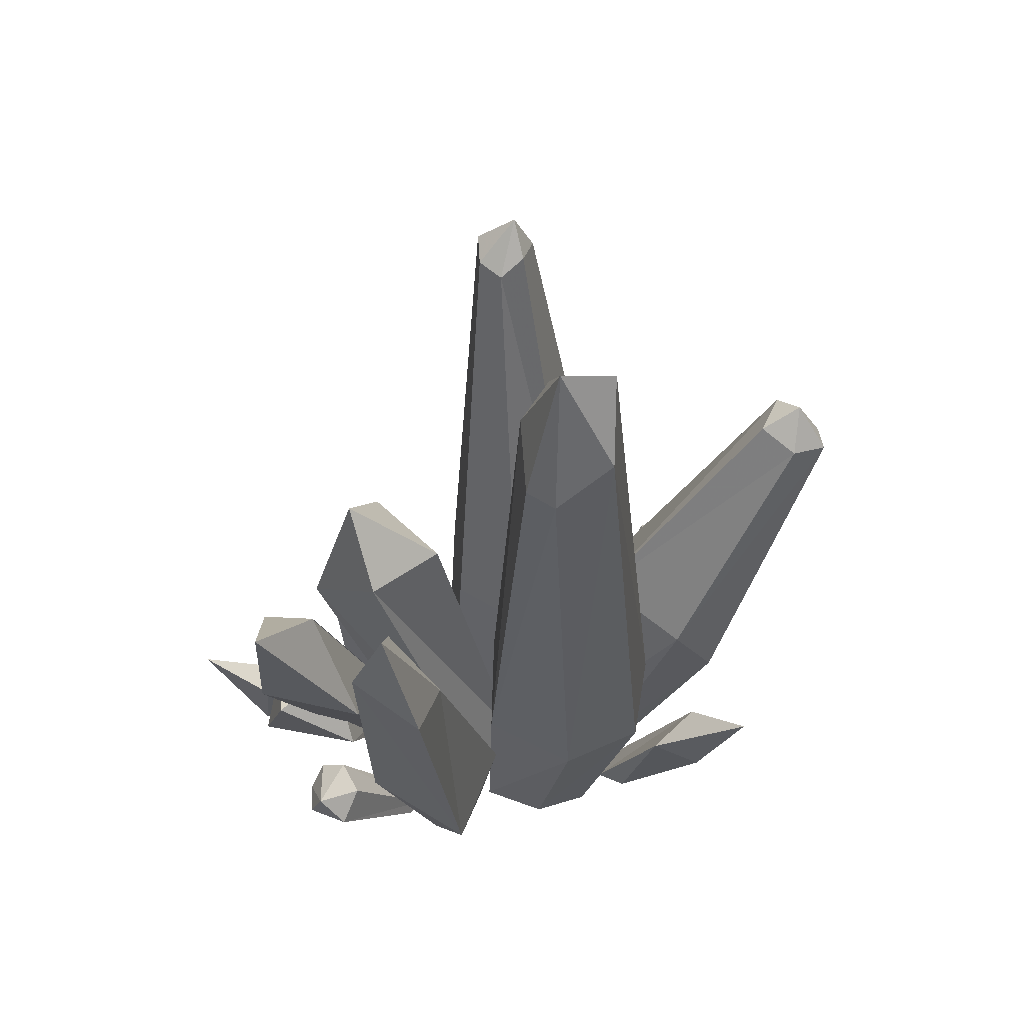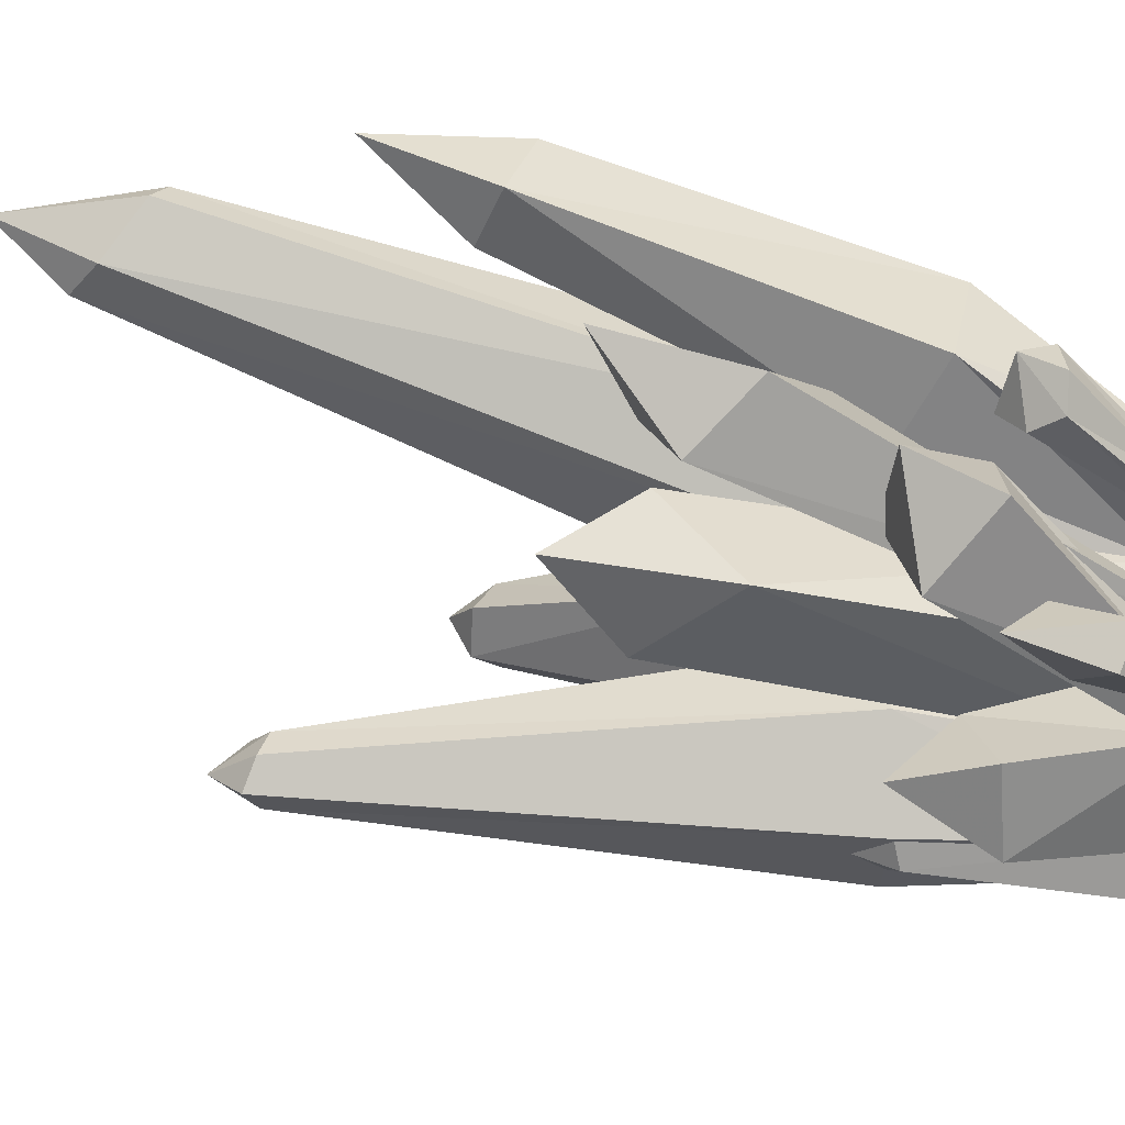
<metadata>
{"format":"obj","ext":"obj","renderer":"f3d","projection":"perspective","resolution":1024,"background":"white","views":[{"elev":46.1,"azim":142.4,"up":"+Z"},{"elev":-35.0,"azim":89.9,"up":"+Y"}]}
</metadata>
<code>
g Treasure_YaTeLanDiSi_04
v -10.94 11.4 -34.19
v -8.995 -0.6718 -34.19
v -11.92 3.511 4.513
v -11.92 3.511 4.513
v -14.82 20.82 -0.1719
v 11.23 12.46 -4.565
v 4.781 24.79 -6.916
v 20.82 39.82 75.72
v 23.1 36.52 77.49
v 18.7 37.6 96.44
v 13.84 43.05 81.76
v 10.87 39.31 93.28
v 18.7 37.6 96.44
v 20.82 39.82 75.72
v 13.84 43.05 81.76
v -6.771 28.1 -4.973
v -5.527 16.52 -34.19
v 14.06 29.68 87.03
v 19.04 30.07 83.19
v 3.01 2.446 0.9266
v 19.04 30.07 83.19
v 14.06 29.68 87.03
v -11.92 3.511 4.513
v 10.87 39.31 93.28
v 14.06 29.68 87.03
v 11.23 12.46 -4.565
v 23.1 36.52 77.49
v 23.1 36.52 77.49
v -6.771 28.1 -4.973
v 13.84 43.05 81.76
v 23.1 36.52 77.49
v 1.094 -1.486 -34.19
v -8.995 -0.6718 -34.19
v 6.769 5.623 -34.19
v 6.769 5.623 -34.19
v 2.135 14.03 -34.19
v -5.527 16.52 -34.19
v 14.06 29.68 87.03
v 10.87 39.31 93.28
v 13.84 43.05 81.76
v 30.92 2.548 3.286
v 43.72 -4.951 10.86
v 14.07 -13.89 -34.19
v 9.894 -9.156 -34.19
v 34.16 -3.625 23.43
v 5.84 -14.84 -34.19
v 8.629 -17.73 -34.19
v 38.11 -11.72 19.36
v 46.07 -0.7663 29.11
v 38.11 -11.72 19.36
v 43.72 -4.951 10.86
v 46.07 -0.7663 29.11
v 34.16 -3.625 23.43
v 38.11 -11.72 19.36
v 38.11 -11.72 19.36
v 8.629 -17.73 -34.19
v 30.92 2.548 3.286
v 30.92 2.548 3.286
v 9.894 -9.156 -34.19
v 43.72 -4.951 10.86
v 30.92 2.548 3.286
v 24.82 -17.61 11.97
v 11.68 -17.83 24.29
v -6.339 -18.26 -34.19
v 8.568 -15.23 -34.19
v 22.56 -3.619 21.89
v 4.619 -0.31 -34.2
v -4.848 -2.658 -34.19
v 9.755 -3.764 22.37
v 21.2 -11.23 34.07
v 9.755 -3.764 22.37
v 11.68 -17.83 24.29
v 21.2 -11.23 34.07
v 22.56 -3.619 21.89
v 9.755 -3.764 22.37
v 9.755 -3.764 22.37
v -4.848 -2.658 -34.19
v 24.82 -17.61 11.97
v 24.82 -17.61 11.97
v 8.568 -15.23 -34.19
v 11.68 -17.83 24.29
v 24.82 -17.61 11.97
v 28.77 22.96 27.62
v 38.27 31.1 33.76
v 25.02 22.28 -13.21
v 11.05 13.24 -12.23
v 20.93 2.443 -3.801
v 31.4 7.233 -9.77
v 42.35 20.58 37.25
v 34.74 19.03 40.51
v 42 28.47 53.06
v 42.35 20.58 37.25
v 38.27 31.1 33.76
v 42 28.47 53.06
v 34.74 19.03 40.51
v 42.35 20.58 37.25
v 42.35 20.58 37.25
v 31.4 7.233 -9.77
v 28.77 22.96 27.62
v 28.77 22.96 27.62
v 11.05 13.24 -12.23
v 38.27 31.1 33.76
v 28.77 22.96 27.62
v 10.85 -5.016 -34.19
v 17.2 -4.307 -34.19
v 18.64 5.815 -34.19
v 17.2 -4.307 -34.19
v 8.657 5.135 -34.18
v 8.657 5.135 -34.18
v 28.14 -4.45 -13.34
v 37.94 -15.88 -12.98
v 13.73 -24.14 -34.19
v 10.6 -16.65 -34.19
v 26.9 -11.24 -0.9764
v 5.193 -22 -34.19
v 7.354 -26.67 -34.19
v 29.68 -22.38 -4.584
v 38.31 -9.843 -2.341
v 29.68 -22.38 -4.584
v 37.94 -15.88 -12.98
v 38.31 -9.843 -2.341
v 26.9 -11.24 -0.9764
v 29.68 -22.38 -4.584
v 29.68 -22.38 -4.584
v 7.354 -26.67 -34.19
v 28.14 -4.45 -13.34
v 28.14 -4.45 -13.34
v 10.6 -16.65 -34.19
v 37.94 -15.88 -12.98
v 28.14 -4.45 -13.34
v 32.05 -26.69 -25.32
v 31.21 -32.44 -22.94
v 16.55 -27.47 -34.19
v 18.32 -22.96 -34.19
v 32.45 -24.78 -16.6
v 14.62 -21.41 -34.19
v 13.06 -25.04 -34.19
v 26.81 -30.2 -19
v 39.12 -32.9 -10.35
v 26.81 -30.2 -19
v 31.21 -32.44 -22.94
v 39.12 -32.9 -10.35
v 32.45 -24.78 -16.6
v 26.81 -30.2 -19
v 26.81 -30.2 -19
v 13.06 -25.04 -34.19
v 32.05 -26.69 -25.32
v 32.05 -26.69 -25.32
v 18.32 -22.96 -34.19
v 31.21 -32.44 -22.94
v 32.05 -26.69 -25.32
v 7.343 -22.08 -10.77
v 13.2 -31.71 -13.73
v 12.48 -28.07 -34.19
v 6.563 -15.05 -34.19
v -0.5287 -27.87 -6.869
v -6.016 -22.3 -34.19
v -1.569 -33.16 -34.19
v 2.782 -37.42 -14.57
v 8.488 -31.12 -1.943
v 2.782 -37.42 -14.57
v 13.2 -31.71 -13.73
v 8.488 -31.12 -1.943
v -0.5287 -27.87 -6.869
v 2.782 -37.42 -14.57
v 2.782 -37.42 -14.57
v -1.569 -33.16 -34.19
v 7.343 -22.08 -10.77
v 7.343 -22.08 -10.77
v 6.563 -15.05 -34.19
v 13.2 -31.71 -13.73
v 7.343 -22.08 -10.77
v -28.22 -22.55 -8.381
v -27.85 -15.8 -6.693
v -23.57 -15.07 -34.19
v -26.79 -19.85 -34.19
v -27.4 -19.88 -1.811
v -28.22 -22.55 -8.381
v -24.28 -25.08 -6.329
v -27.4 -19.88 -1.811
v -27.85 -15.8 -6.693
v -28.22 -22.55 -8.381
v -20.19 -23.72 -34.19
v -24.28 -25.08 -6.329
v -28.22 -22.55 -8.381
v -26.79 -19.85 -34.19
v -44.56 -11.36 -12.47
v -46.78 -5.432 -12.74
v -29.6 -4.87 -34.19
v -28.34 -9.423 -34.19
v -41.08 -2.059 -8.768
v -39.74 -6.072 -5.959
v -24.37 -5.42 -34.19
v -26.16 -2.568 -34.19
v -46.71 -8.189 -7.688
v -43.69 -1.911 -12.52
v -46.78 -5.432 -12.74
v -46.71 -8.189 -7.688
v -41.08 -2.059 -8.768
v -43.69 -1.911 -12.52
v -43.69 -1.911 -12.52
v -28.42 -2.335 -34.19
v -44.56 -11.36 -12.47
v -40.35 -10.22 -8.65
v -25.51 -8.763 -34.19
v -40.35 -10.22 -8.65
v -44.56 -11.36 -12.47
v -28.34 -9.423 -34.19
v -46.78 -5.432 -12.74
v -44.56 -11.36 -12.47
v -24.37 -5.42 -34.19
v -39.74 -6.072 -5.959
v -39.74 -6.072 -5.959
v -43.69 -1.911 -12.52
v -28.42 -2.335 -34.19
v -39.74 -6.072 -5.959
v -13.87 -29.07 -5.971
v -19.23 -25.81 -4.984
v -19.11 -27.06 -34.19
v -16.41 -31.56 -34.19
v -15.47 -25.84 -0.5476
v -13.87 -29.07 -5.971
v -10.18 -26.41 -4.93
v -15.47 -25.84 -0.5476
v -19.23 -25.81 -4.984
v -13.87 -29.07 -5.971
v -10.66 -27.6 -34.19
v -10.18 -26.41 -4.93
v -13.87 -29.07 -5.971
v -16.41 -31.56 -34.19
v -32 -11.76 -4.999
v -17.93 -0.2853 -4.765
v -14.41 -9.838 -34.19
v -24.34 -17.77 -34.19
v -10.37 -26.95 -4.781
v -2.816 -15.02 -4.811
v -9.412 -16.92 64.96
v -11.8 -20.49 66.61
v -15.29 -15.91 71.06
v -10.66 -13.22 63.74
v -14.2 -12.26 66.36
v -15.29 -15.91 71.06
v -9.412 -16.92 64.96
v -10.66 -13.22 63.74
v -6.478 -3.416 -4.93
v -6.555 -11.83 -34.19
v -18.58 -15.53 65.05
v -15.95 -19.87 64.9
v -24.32 -25.1 -4.855
v -15.95 -19.87 64.9
v -18.58 -15.53 65.05
v -32 -11.76 -4.999
v -14.2 -12.26 66.36
v -18.58 -15.53 65.05
v -10.37 -26.95 -4.781
v -11.8 -20.49 66.61
v -11.8 -20.49 66.61
v -6.478 -3.416 -4.93
v -10.66 -13.22 63.74
v -11.8 -20.49 66.61
v -19.2 -26.84 -34.19
v -24.34 -17.77 -34.19
v -9.363 -28.02 -34.19
v -9.363 -28.02 -34.19
v -4.361 -19.68 -34.19
v -6.555 -11.83 -34.19
v -18.58 -15.53 65.05
v -14.2 -12.26 66.36
v -10.66 -13.22 63.74
v -22.87 28.15 -16.67
v -18.44 31.59 -18.92
v -13.09 18.81 -34.19
v -17.29 15.85 -34.19
v -18.98 28.78 -8.104
v -14.68 12.34 -34.19
v -11.14 14.71 -34.19
v -12.31 27.38 -13.8
v -21.72 38.53 -4.476
v -12.31 27.38 -13.8
v -18.44 31.59 -18.92
v -21.72 38.53 -4.476
v -18.98 28.78 -8.104
v -12.31 27.38 -13.8
v -12.31 27.38 -13.8
v -11.14 14.71 -34.19
v -22.87 28.15 -16.67
v -22.87 28.15 -16.67
v -17.29 15.85 -34.19
v -18.44 31.59 -18.92
v -22.87 28.15 -16.67
v -15.13 9.118 9.173
v -36.48 21.12 42.26
v -42.49 17.83 42.55
v -26.41 -2.425 -1.523
v -43.91 27.65 38.84
v -29.65 21.01 -10.24
v -42.53 14.6 1.73
v -46.85 23.13 37.79
v -41.89 23.33 45.39
v -45.7 18.39 38.67
v -42.49 17.83 42.55
v -41.89 23.33 45.39
v -46.85 23.13 37.79
v -45.7 18.39 38.67
v -35.29 -0.06658 -7.496
v -35.22 -0.1086 -7.662
v -45.7 18.39 38.67
v -36.48 21.12 42.26
v -38.75 26.28 39.5
v -38.75 26.28 39.5
v -36.48 21.12 42.26
v -15.13 9.118 9.173
v -20.68 21.97 3.193
v -42.49 17.83 42.55
v -36.48 21.12 42.26
v -29.65 21.01 -10.24
v -43.91 27.65 38.84
v -43.91 27.65 38.84
v -35.29 -0.06658 -7.496
v -45.7 18.39 38.67
v -43.91 27.65 38.84
v -10.58 0.5524 -34.19
v -19.25 -4.789 -34.19
v -10.58 0.5524 -34.19
v -15.9 8.484 -34.19
v -22.11 10.08 -34.19
v -25.94 4.113 -34.19
v -22.11 10.08 -34.19
v -25.15 -2.398 -34.19
v -35.22 -0.1086 -7.662
v -25.15 -2.398 -34.19
v -30.05 -16.91 -17.15
v -29.72 -10.76 -15.61
v -25.81 -10.1 -34.19
v -28.74 -14.46 -34.19
v -29.3 -14.48 -11.15
v -30.05 -16.91 -17.15
v -26.46 -19.22 -15.27
v -29.3 -14.48 -11.15
v -29.72 -10.76 -15.61
v -30.05 -16.91 -17.15
v -22.73 -17.98 -34.19
v -26.46 -19.22 -15.27
v -30.05 -16.91 -17.15
v -28.74 -14.46 -34.19
v 36.55 4.428 -19.63
v 39.37 -1.236 -19.9
v 22.34 -3.57 -34.19
v 20.61 0.8268 -34.19
v 34.05 -5.18 -15.93
v 32.3 -1.328 -13.12
v 17.09 -3.564 -34.19
v 19.16 -6.216 -34.19
v 39.01 1.499 -14.85
v 36.66 -5.058 -19.68
v 39.37 -1.236 -19.9
v 39.01 1.499 -14.85
v 34.05 -5.18 -15.93
v 36.66 -5.058 -19.68
v 36.66 -5.058 -19.68
v 21.43 -6.214 -34.19
v 36.55 4.428 -19.63
v 32.48 2.858 -15.81
v 17.87 -0.1218 -34.19
v 32.48 2.858 -15.81
v 36.55 4.428 -19.63
v 20.61 0.8268 -34.19
v 39.37 -1.236 -19.9
v 36.55 4.428 -19.63
v 17.09 -3.564 -34.19
v 32.3 -1.328 -13.12
v 32.3 -1.328 -13.12
v 36.66 -5.058 -19.68
v 21.43 -6.214 -34.19
v 32.3 -1.328 -13.12
f 1 2 3
f 1 3 4
f 1 4 5
f 6 7 8
f 8 9 6
f 10 11 12
f 13 14 15
f 1 5 16
f 16 17 1
f 13 18 19
f 20 21 22
f 22 23 20
f 13 24 25
f 26 27 21
f 21 20 26
f 13 19 28
f 7 29 30
f 30 8 7
f 13 31 14
f 32 20 23
f 23 33 32
f 34 26 20
f 20 32 34
f 7 6 35
f 35 36 7
f 29 7 36
f 36 37 29
f 3 38 39
f 39 4 3
f 40 16 5
f 5 39 40
f 41 42 43
f 43 44 41
f 45 46 47
f 47 48 45
f 49 50 51
f 52 53 54
f 43 42 55
f 55 56 43
f 52 57 53
f 46 45 58
f 58 59 46
f 52 60 61
f 62 63 64
f 64 65 62
f 66 67 68
f 68 69 66
f 70 71 72
f 73 74 75
f 64 63 76
f 76 77 64
f 73 78 74
f 67 66 79
f 79 80 67
f 73 81 82
f 83 84 85
f 85 86 83
f 87 88 89
f 89 90 87
f 91 92 93
f 94 95 96
f 85 84 97
f 97 98 85
f 94 99 95
f 87 90 100
f 100 101 87
f 94 102 103
f 88 87 104
f 104 105 88
f 106 85 98
f 98 107 106
f 108 86 85
f 85 106 108
f 104 87 101
f 101 109 104
f 110 111 112
f 112 113 110
f 114 115 116
f 116 117 114
f 118 119 120
f 121 122 123
f 112 111 124
f 124 125 112
f 121 126 122
f 115 114 127
f 127 128 115
f 121 129 130
f 131 132 133
f 133 134 131
f 135 136 137
f 137 138 135
f 139 140 141
f 142 143 144
f 133 132 145
f 145 146 133
f 142 147 143
f 136 135 148
f 148 149 136
f 142 150 151
f 152 153 154
f 154 155 152
f 156 157 158
f 158 159 156
f 160 161 162
f 163 164 165
f 154 153 166
f 166 167 154
f 163 168 164
f 157 156 169
f 169 170 157
f 163 171 172
f 173 174 175
f 175 176 173
f 177 178 179
f 180 181 182
f 183 184 185
f 185 186 183
f 187 188 189
f 189 190 187
f 191 192 193
f 193 194 191
f 195 196 197
f 198 199 200
f 189 188 201
f 201 202 189
f 198 203 204
f 205 206 207
f 207 208 205
f 198 209 210
f 205 211 212
f 212 206 205
f 198 204 213
f 214 191 194
f 194 215 214
f 198 216 199
f 217 218 219
f 219 220 217
f 221 222 223
f 224 225 226
f 227 228 229
f 229 230 227
f 231 232 233
f 233 234 231
f 235 236 237
f 237 238 235
f 239 240 241
f 242 243 244
f 233 232 245
f 245 246 233
f 242 247 248
f 249 250 251
f 251 252 249
f 242 253 254
f 255 256 250
f 250 249 255
f 242 248 257
f 236 258 259
f 259 237 236
f 242 260 243
f 261 249 252
f 252 262 261
f 263 255 249
f 249 261 263
f 236 235 264
f 264 265 236
f 258 236 265
f 265 266 258
f 232 231 267
f 267 268 232
f 269 245 232
f 232 268 269
f 270 271 272
f 272 273 270
f 274 275 276
f 276 277 274
f 278 279 280
f 281 282 283
f 272 271 284
f 284 285 272
f 281 286 282
f 275 274 287
f 287 288 275
f 281 289 290
f 291 292 293
f 293 294 291
f 295 296 297
f 297 298 295
f 299 300 301
f 302 303 304
f 305 306 294
f 294 293 307
f 305 294 307
f 302 308 309
f 310 311 312
f 312 313 310
f 302 314 315
f 313 316 317
f 317 310 313
f 302 309 318
f 297 319 320
f 320 298 297
f 302 321 303
f 322 291 294
f 294 323 322
f 313 312 324
f 324 325 313
f 316 313 325
f 325 326 316
f 327 297 296
f 296 328 327
f 327 329 330
f 327 330 319
f 327 319 297
f 323 294 306
f 306 331 323
f 332 333 334
f 334 335 332
f 336 337 338
f 339 340 341
f 342 343 344
f 344 345 342
f 346 347 348
f 348 349 346
f 350 351 352
f 352 353 350
f 354 355 356
f 357 358 359
f 348 347 360
f 360 361 348
f 357 362 363
f 364 365 366
f 366 367 364
f 357 368 369
f 364 370 371
f 371 365 364
f 357 363 372
f 373 350 353
f 353 374 373
f 357 375 358
f 39 5 4
g Object02
v 32.12 -26.66 -25.38
v 31.24 -32.53 -22.97
v 16.53 -27.56 -34.2
v 18.37 -22.91 -34.24
v 39.18 -32.93 -10.28
v 26.76 -30.28 -18.97
v 31.24 -32.53 -22.97
v 39.18 -32.93 -10.28
v 32.49 -24.7 -16.56
v 26.76 -30.28 -18.97
v 26.76 -30.28 -18.97
v 13.01 -25.12 -34.17
v 32.12 -26.66 -25.38
v 14.65 -21.33 -34.21
v 32.49 -24.7 -16.56
v 32.12 -26.66 -25.38
v 18.37 -22.91 -34.24
v 31.24 -32.53 -22.97
v 32.12 -26.66 -25.38
f 376 377 378
f 378 379 376
f 380 381 382
f 383 384 385
f 378 377 386
f 386 387 378
f 383 388 384
f 389 390 391
f 391 392 389
f 383 393 394
g Object03
v -32.09 -11.74 -5.004
v -17.95 -0.1932 -4.772
v -14.43 -9.751 -34.22
v -24.43 -17.76 -34.22
v -10.33 -27.03 -4.774
v -2.722 -15.03 -4.809
v -9.325 -16.93 65
v -11.77 -20.56 66.65
v -15.31 -15.9 71.16
v -10.59 -13.16 63.77
v -14.2 -12.18 66.4
v -15.31 -15.9 71.16
v -9.325 -16.93 65
v -10.59 -13.16 63.77
v -6.414 -3.345 -4.934
v -6.486 -11.76 -34.21
v -18.67 -15.52 65.08
v -16 -19.94 64.93
v -24.37 -25.18 -4.852
v -16 -19.94 64.93
v -18.67 -15.52 65.08
v -32.09 -11.74 -5.004
v -14.2 -12.18 66.4
v -18.67 -15.52 65.08
v -10.33 -27.03 -4.774
v -11.77 -20.56 66.65
v -11.77 -20.56 66.65
v -6.414 -3.345 -4.934
v -10.59 -13.16 63.77
v -11.77 -20.56 66.65
v -19.24 -26.92 -34.19
v -24.43 -17.76 -34.22
v -9.321 -28.1 -34.19
v -9.321 -28.1 -34.19
v -4.268 -19.7 -34.19
v -6.486 -11.76 -34.21
v -18.67 -15.52 65.08
v -14.2 -12.18 66.4
v -10.59 -13.16 63.77
f 395 396 397
f 397 398 395
f 399 400 401
f 401 402 399
f 403 404 405
f 406 407 408
f 397 396 409
f 409 410 397
f 406 411 412
f 413 414 415
f 415 416 413
f 406 417 418
f 419 420 414
f 414 413 419
f 406 412 421
f 400 422 423
f 423 401 400
f 406 424 407
f 425 413 416
f 416 426 425
f 427 419 413
f 413 425 427
f 400 399 428
f 428 429 400
f 422 400 429
f 429 430 422
f 396 395 431
f 431 432 396
f 433 409 396
f 396 432 433
g Object05
v -15.05 9.096 9.212
v -36.42 21.11 42.33
v -42.51 17.76 42.62
v -26.4 -2.515 -1.499
v -43.95 27.74 38.86
v -29.67 21.09 -10.28
v -42.62 14.61 1.707
v -46.94 23.15 37.8
v -41.9 23.36 45.48
v -45.78 18.34 38.7
v -42.51 17.76 42.62
v -41.9 23.36 45.48
v -46.94 23.15 37.8
v -45.78 18.34 38.7
v -35.32 -0.1543 -7.483
v -35.29 -0.172 -7.678
v -45.78 18.34 38.7
v -36.42 21.11 42.33
v -38.7 26.36 39.54
v -38.7 26.36 39.54
v -36.42 21.11 42.33
v -15.05 9.096 9.212
v -20.62 22.04 3.193
v -42.51 17.76 42.62
v -36.42 21.11 42.33
v -29.67 21.09 -10.28
v -43.95 27.74 38.86
v -43.95 27.74 38.86
v -35.32 -0.1543 -7.483
v -45.78 18.34 38.7
v -43.95 27.74 38.86
v -10.49 0.5262 -34.18
v -19.24 -4.882 -34.18
v -10.49 0.5262 -34.18
v -15.84 8.555 -34.21
v -22.13 10.16 -34.24
v -26.02 4.129 -34.23
v -22.13 10.16 -34.24
v -25.21 -2.461 -34.21
v -35.29 -0.172 -7.678
v -25.21 -2.461 -34.21
f 434 435 436
f 436 437 434
f 438 439 440
f 440 441 438
f 442 443 444
f 445 446 447
f 448 449 437
f 437 436 450
f 448 437 450
f 445 451 452
f 453 454 455
f 455 456 453
f 445 457 458
f 456 459 460
f 460 453 456
f 445 452 461
f 440 462 463
f 463 441 440
f 445 464 446
f 465 434 437
f 437 466 465
f 456 455 467
f 467 468 456
f 459 456 468
f 468 469 459
f 470 440 439
f 439 471 470
f 470 472 473
f 470 473 462
f 470 462 440
f 466 437 449
f 449 474 466
g Object04
v 30.98 2.615 3.247
v 43.81 -4.953 10.83
v 14.15 -13.91 -34.24
v 9.954 -9.104 -34.24
v 34.1 -3.617 23.5
v 5.779 -14.9 -34.14
v 8.604 -17.82 -34.16
v 38.12 -11.81 19.4
v 46.12 -0.7395 29.18
v 38.12 -11.81 19.4
v 43.81 -4.953 10.83
v 46.12 -0.7395 29.18
v 34.1 -3.617 23.5
v 38.12 -11.81 19.4
v 38.12 -11.81 19.4
v 8.604 -17.82 -34.16
v 30.98 2.615 3.247
v 43.81 -4.953 10.83
v 30.98 2.615 3.247
f 475 476 477
f 477 478 475
f 479 480 481
f 481 482 479
f 483 484 485
f 486 487 488
f 477 476 489
f 489 490 477
f 486 491 487
f 486 492 493
g Object06
v 28.69 23 27.65
v 38.3 31.19 33.75
v 25.05 22.36 -13.25
v 10.96 13.27 -12.21
v 20.91 2.357 -3.767
v 31.49 7.199 -9.791
v 42.43 20.53 37.26
v 34.7 18.97 40.57
v 42.02 28.49 53.15
v 42.43 20.53 37.26
v 38.3 31.19 33.75
v 42.02 28.49 53.15
v 34.7 18.97 40.57
v 42.43 20.53 37.26
v 42.43 20.53 37.26
v 31.49 7.199 -9.791
v 28.69 23 27.65
v 28.69 23 27.65
v 10.96 13.27 -12.21
v 38.3 31.19 33.75
v 28.69 23 27.65
v 10.8 -5.085 -34.15
v 17.25 -4.388 -34.18
v 18.71 5.853 -34.24
v 17.25 -4.388 -34.18
v 8.572 5.177 -34.19
v 8.572 5.177 -34.19
f 494 495 496
f 496 497 494
f 498 499 500
f 500 501 498
f 502 503 504
f 505 506 507
f 496 495 508
f 508 509 496
f 505 510 506
f 498 501 511
f 511 512 498
f 505 513 514
f 499 498 515
f 515 516 499
f 517 496 509
f 509 518 517
f 519 497 496
f 496 517 519
f 515 498 512
f 512 520 515
g Object01
v -11.03 11.43 -34.21
v -9.056 -0.7443 -34.19
v -11.83 3.508 4.512
v -11.98 3.445 4.484
v -14.91 20.85 -0.1711
v 11.32 12.47 -4.58
v 4.836 24.86 -6.945
v 20.88 39.89 75.71
v 23.19 36.53 77.49
v 18.74 37.61 96.52
v 13.83 43.14 81.77
v 10.81 39.35 93.34
v 18.74 37.61 96.52
v 20.88 39.89 75.71
v 13.83 43.14 81.77
v -6.8 28.19 -4.995
v -5.548 16.6 -34.23
v 14.04 29.6 87.07
v 19.1 30.01 83.21
v 3.036 2.357 0.9431
v 19.1 30.01 83.21
v 14.04 29.6 87.07
v -11.83 3.508 4.512
v 10.81 39.35 93.34
v 14.04 29.6 87.07
v 11.32 12.47 -4.58
v 23.19 36.53 77.49
v 23.19 36.53 77.49
v -6.8 28.19 -4.995
v 13.83 43.14 81.77
v 23.19 36.53 77.49
v 1.087 -1.58 -34.18
v -9.056 -0.7443 -34.19
v 6.85 5.667 -34.21
v 2.194 14.1 -34.22
v -5.548 16.6 -34.23
v 14.04 29.6 87.07
v 10.81 39.35 93.34
v 13.83 43.14 81.77
f 521 522 523
f 521 523 524
f 521 524 525
f 526 527 528
f 528 529 526
f 530 531 532
f 533 534 535
f 521 525 536
f 536 537 521
f 533 538 539
f 540 541 542
f 542 543 540
f 533 544 545
f 546 547 541
f 541 540 546
f 533 539 548
f 527 549 550
f 550 528 527
f 533 551 534
f 552 540 543
f 543 553 552
f 527 526 554
f 554 555 527
f 549 527 555
f 555 556 549
f 523 557 558
f 558 524 523
f 559 536 525
f 525 558 559
f 558 525 524

</code>
